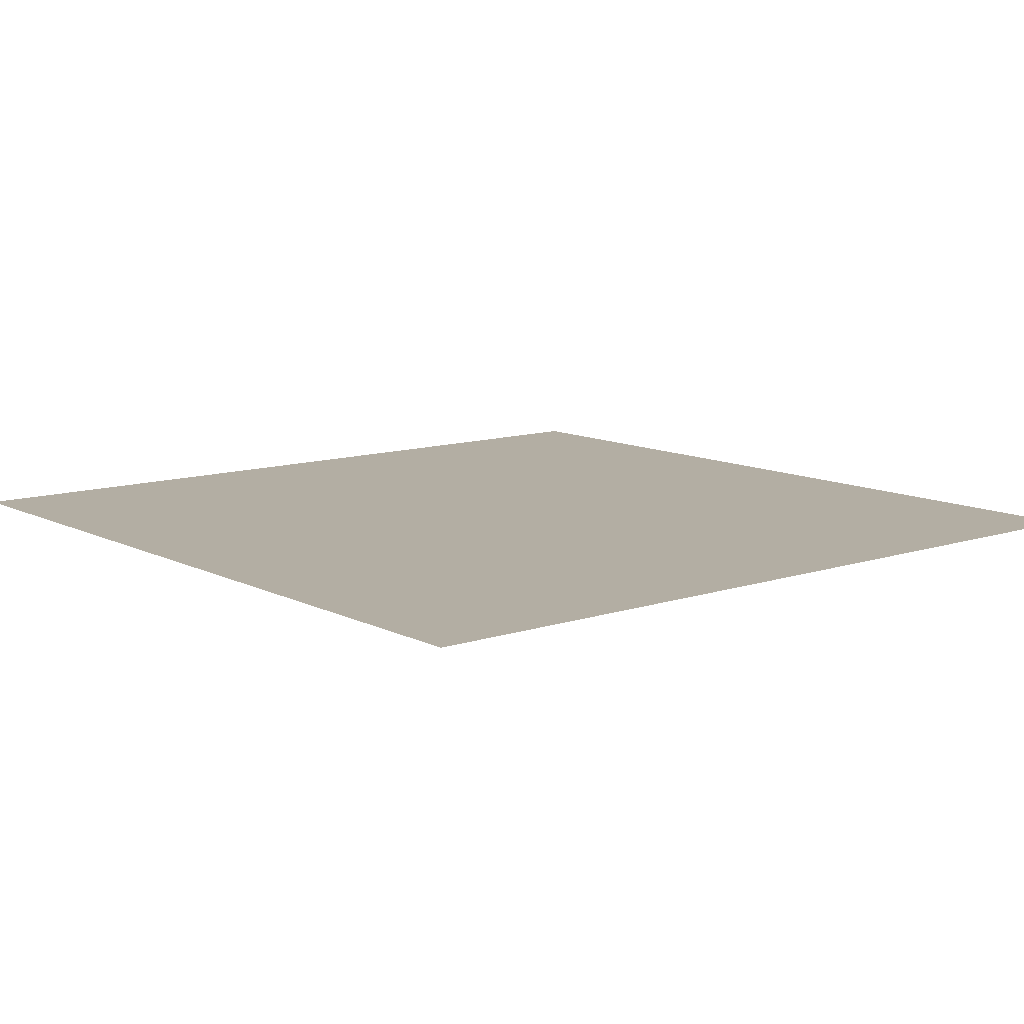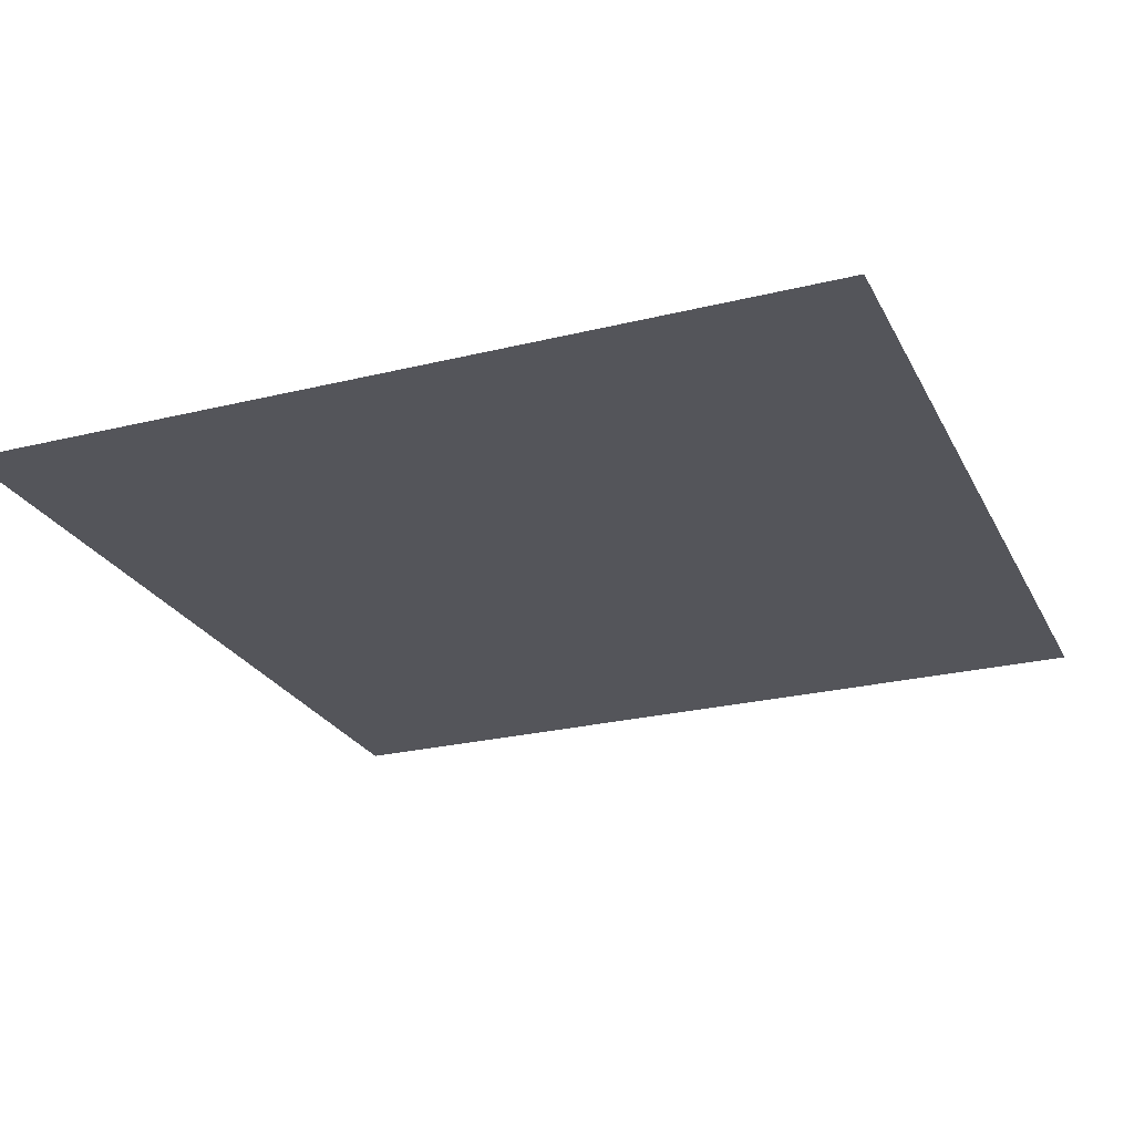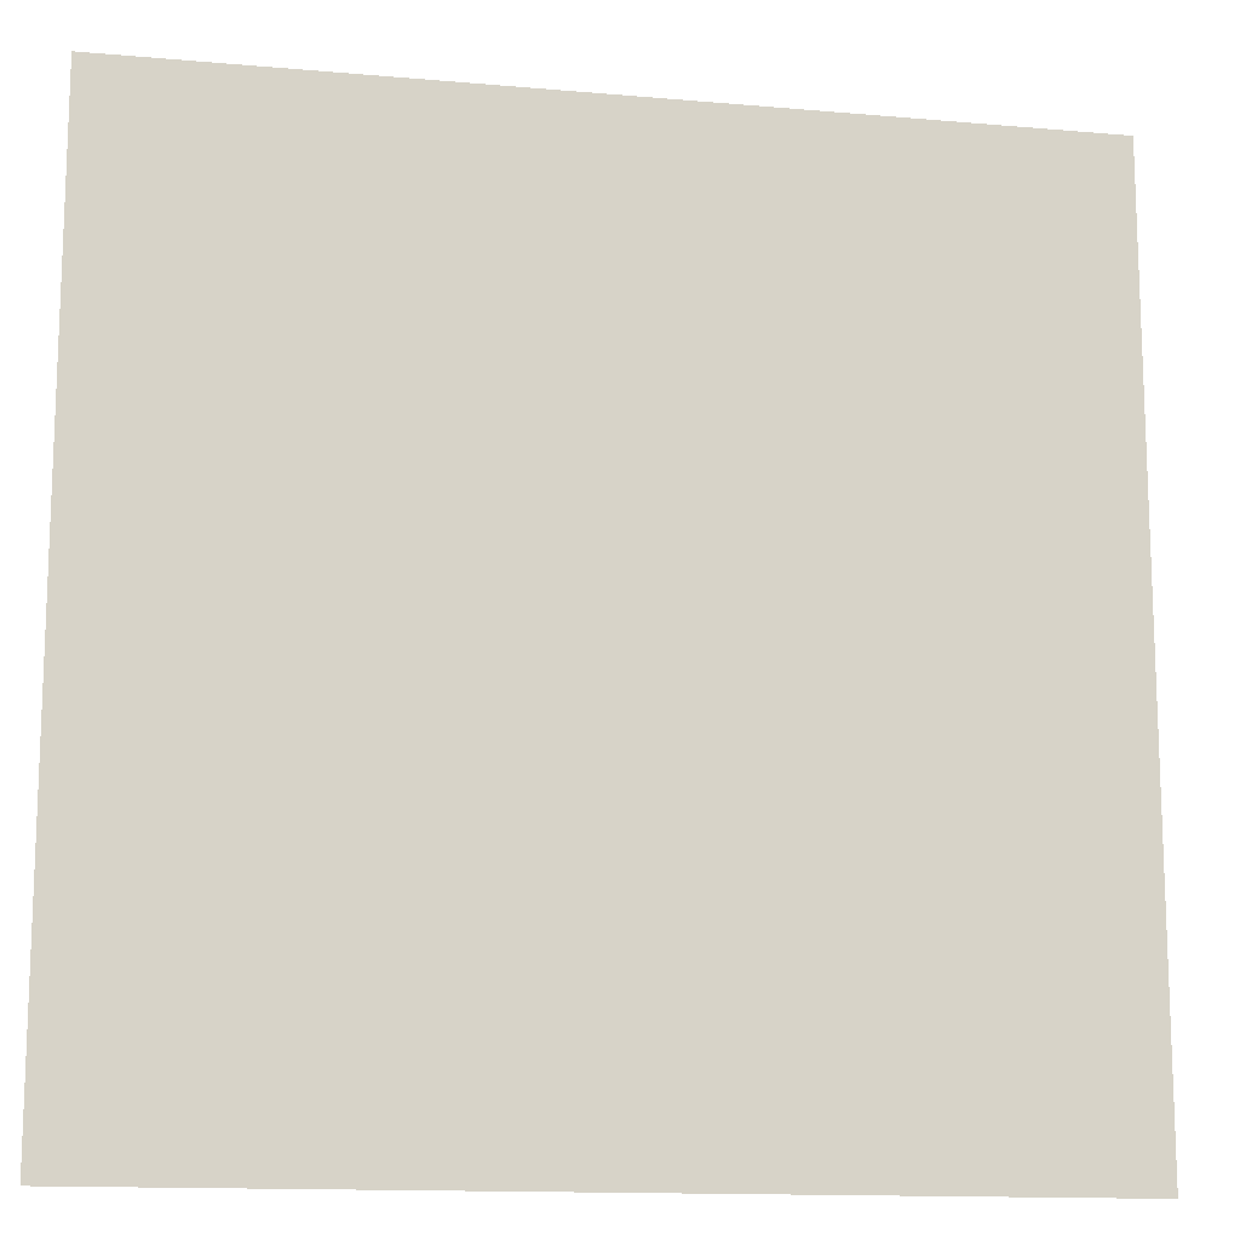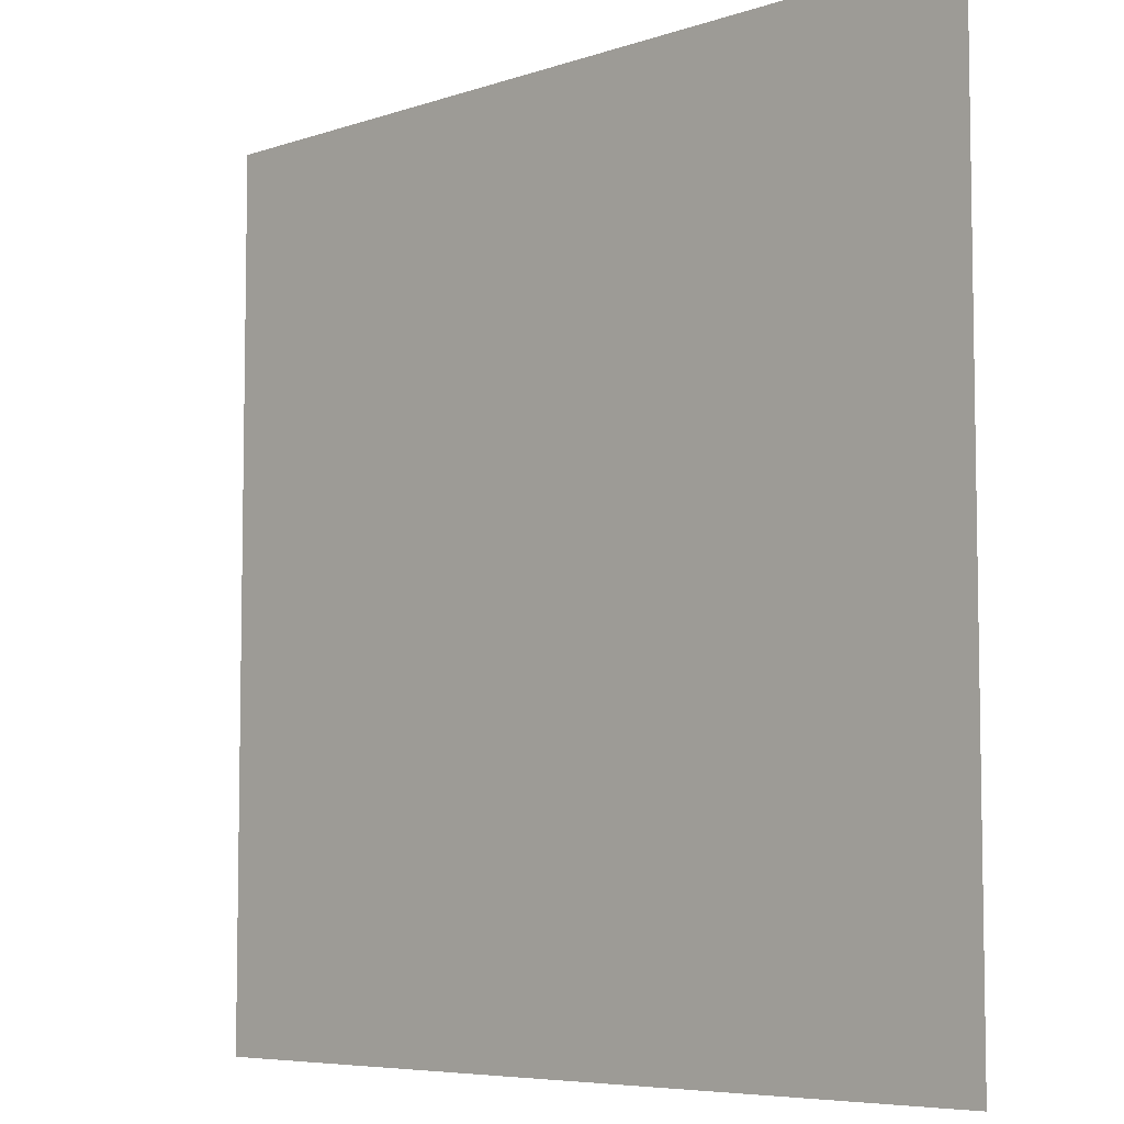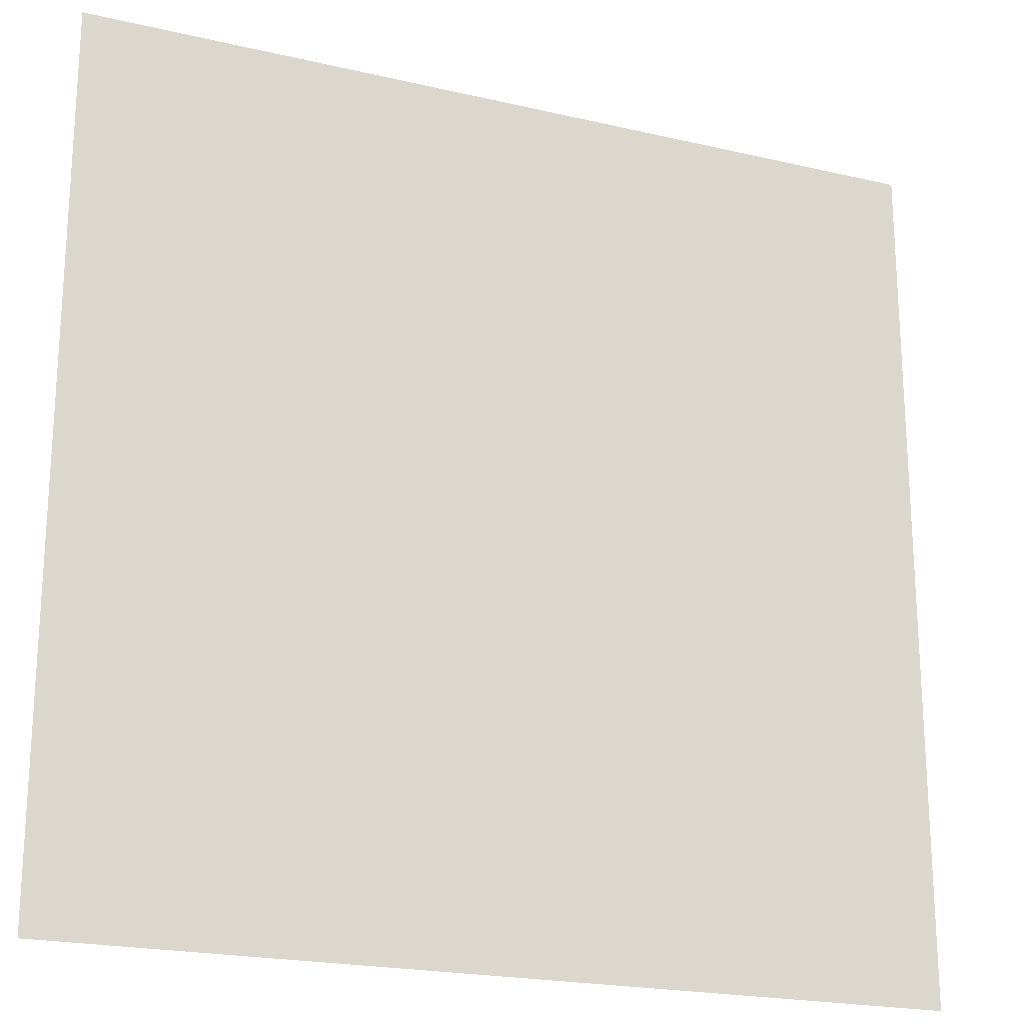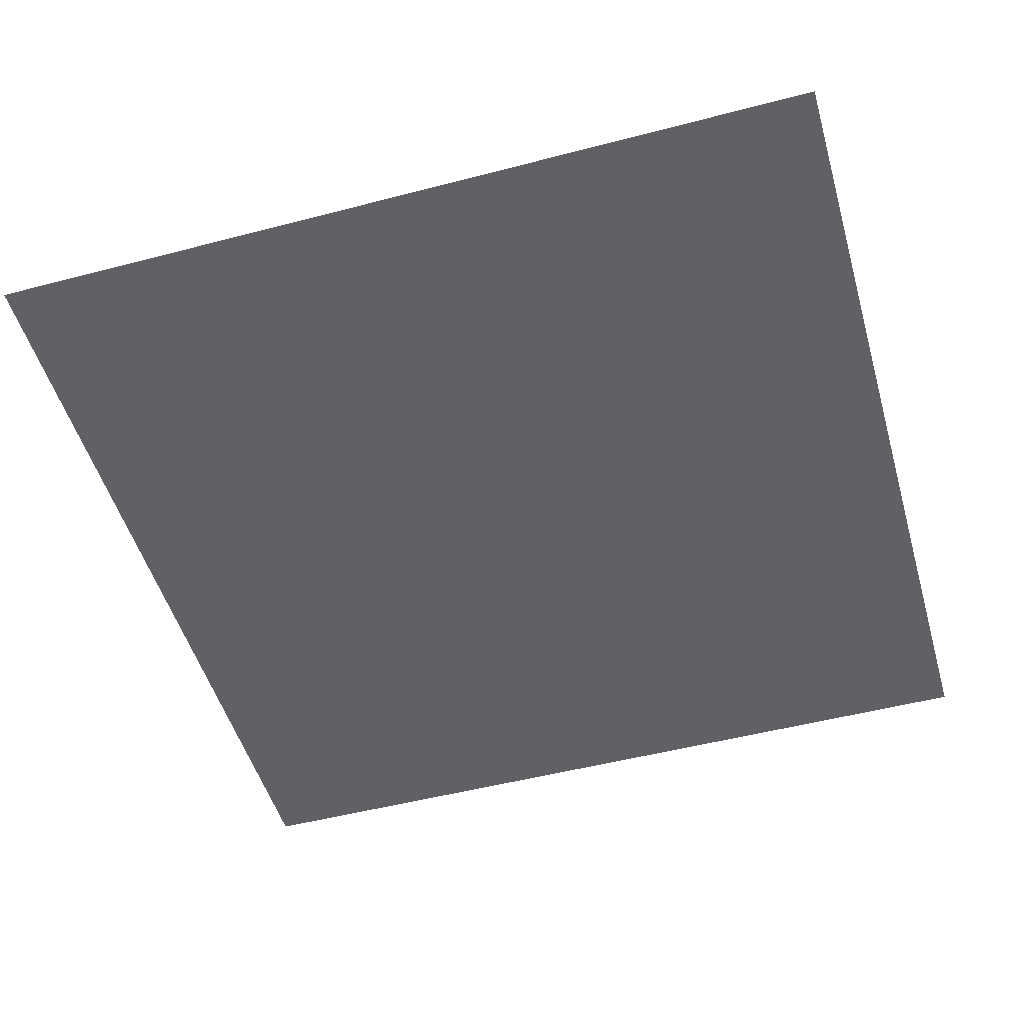
<metadata>
{"format":"obj","ext":"obj","renderer":"f3d","projection":"perspective","resolution":1024,"background":"white","views":[{"elev":11.0,"azim":-129.3,"up":"+Y"},{"elev":-25.0,"azim":111.8,"up":"+Y"},{"elev":-13.7,"azim":-11.2,"up":"+Z"},{"elev":-6.4,"azim":45.0,"up":"+Z"},{"elev":-21.0,"azim":157.2,"up":"+Z"},{"elev":-50.4,"azim":-164.0,"up":"+Y"}]}
</metadata>
<code>
o 1111_default_w_0_b_Cube.030
v 1 0 -1
v 1 0 1
v -1 0 -1
v -1 0 1
f 2 1 3 4

</code>
